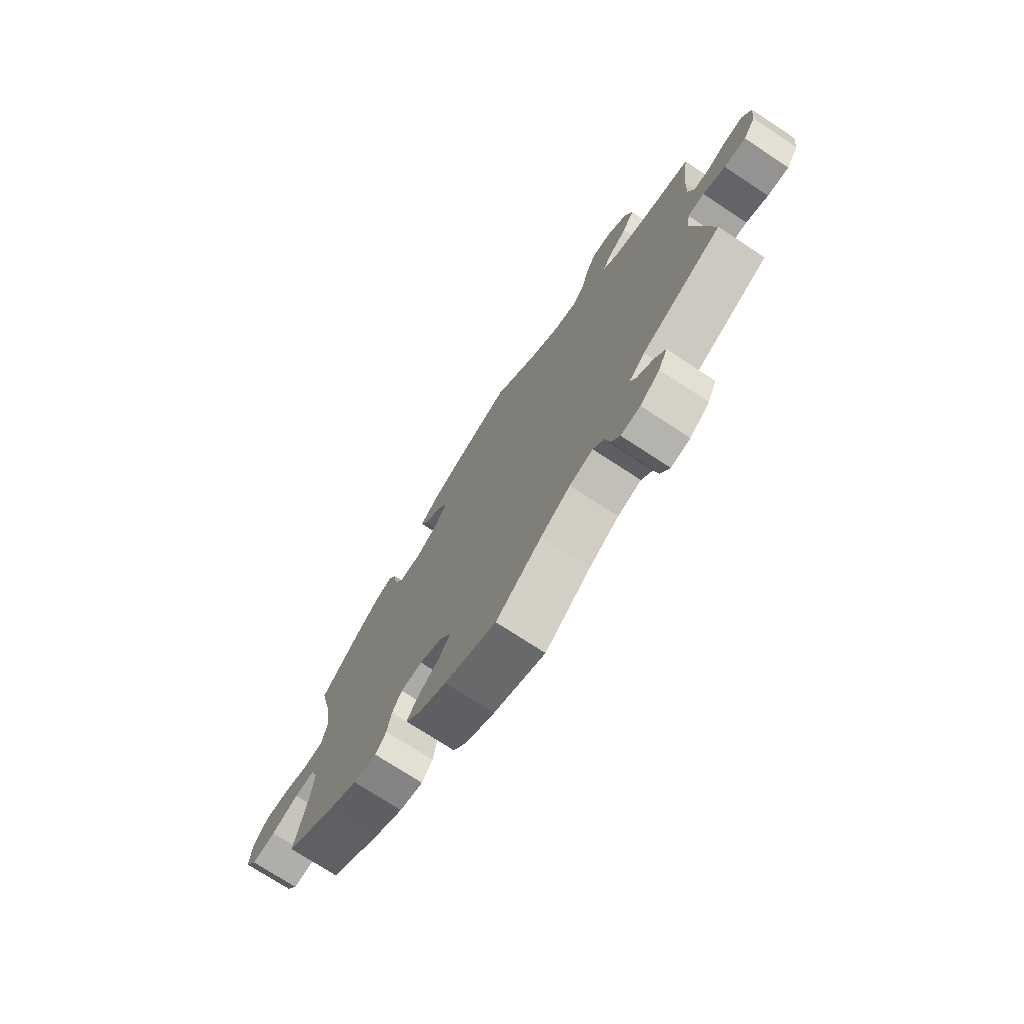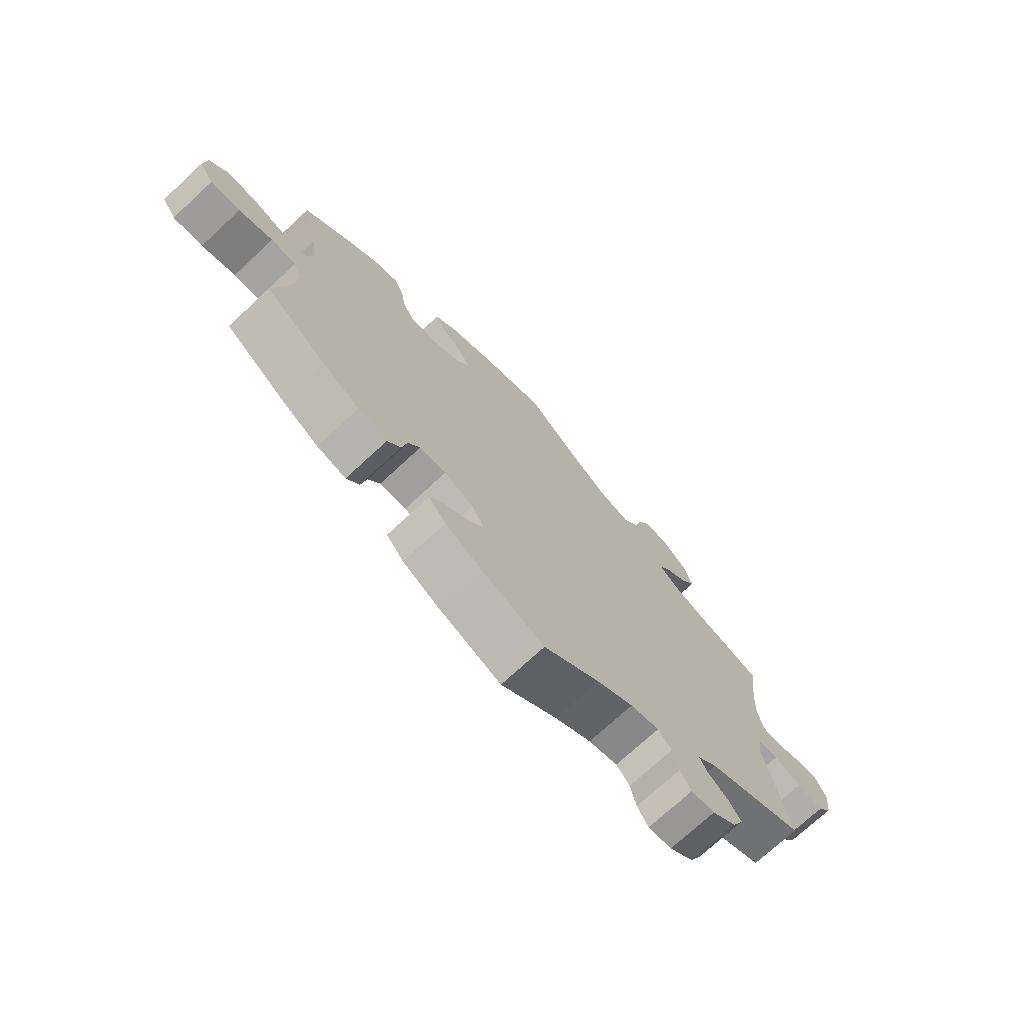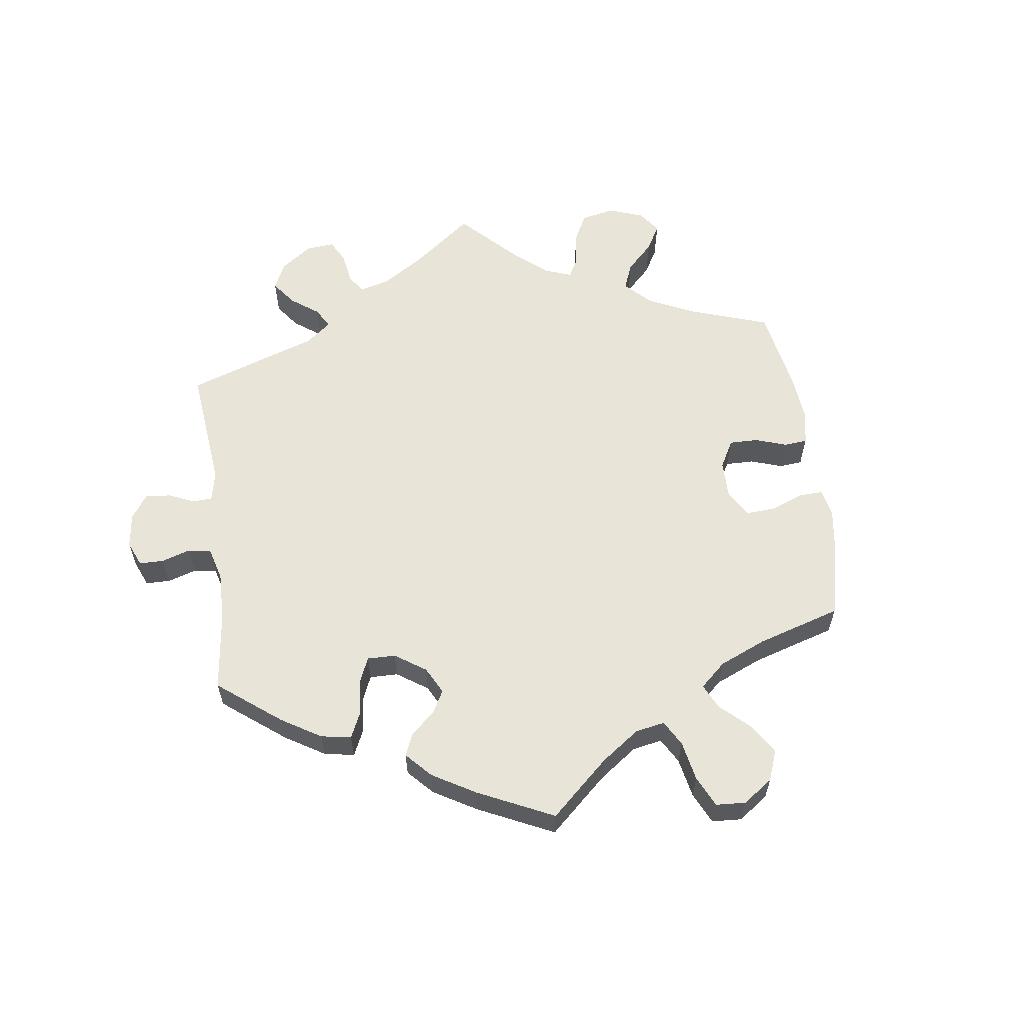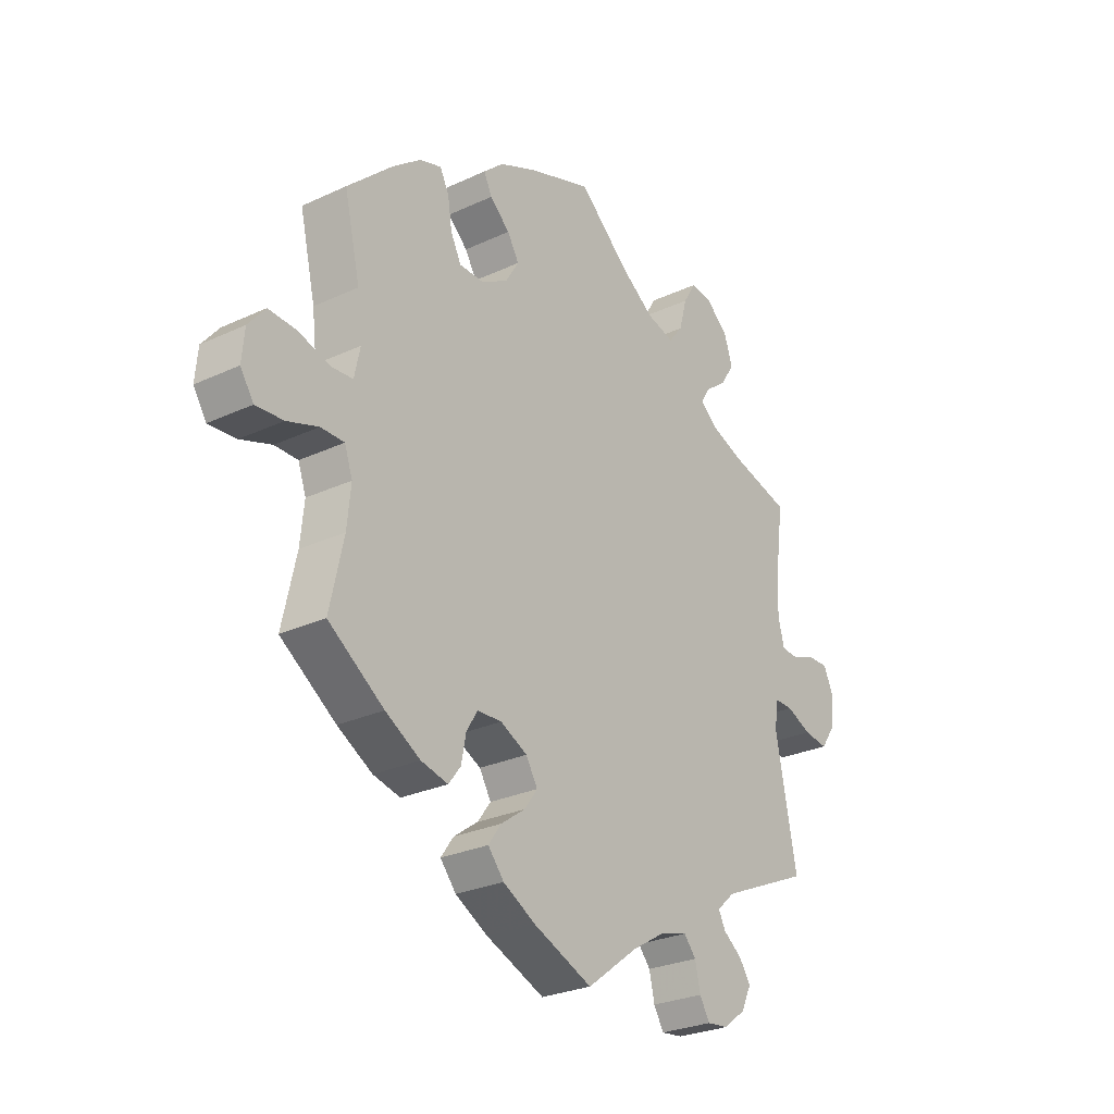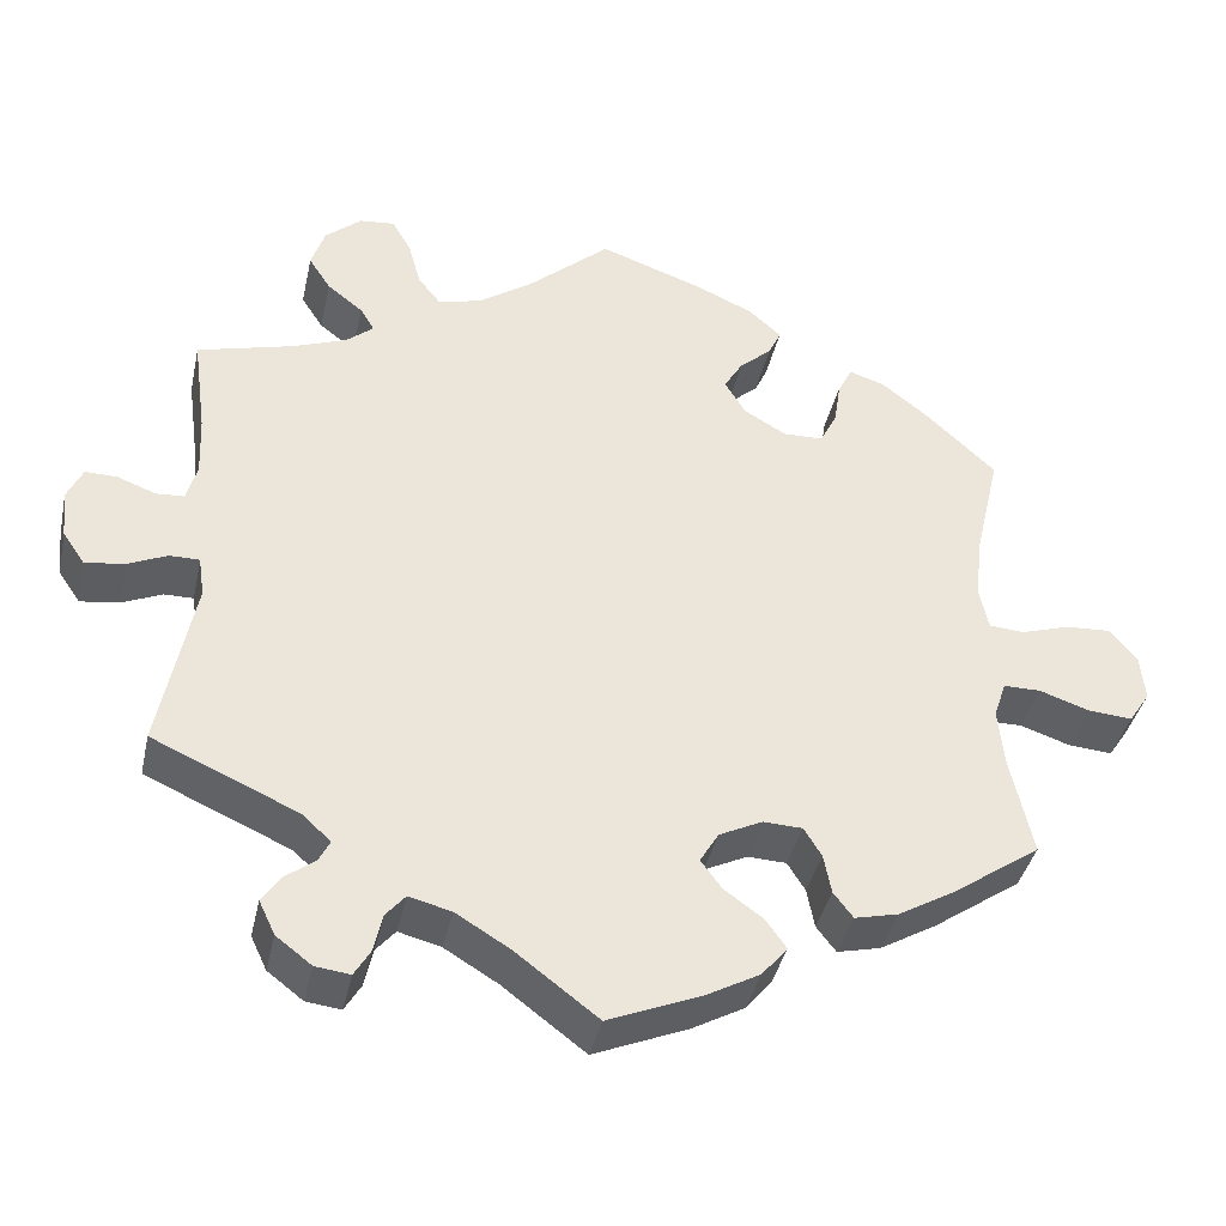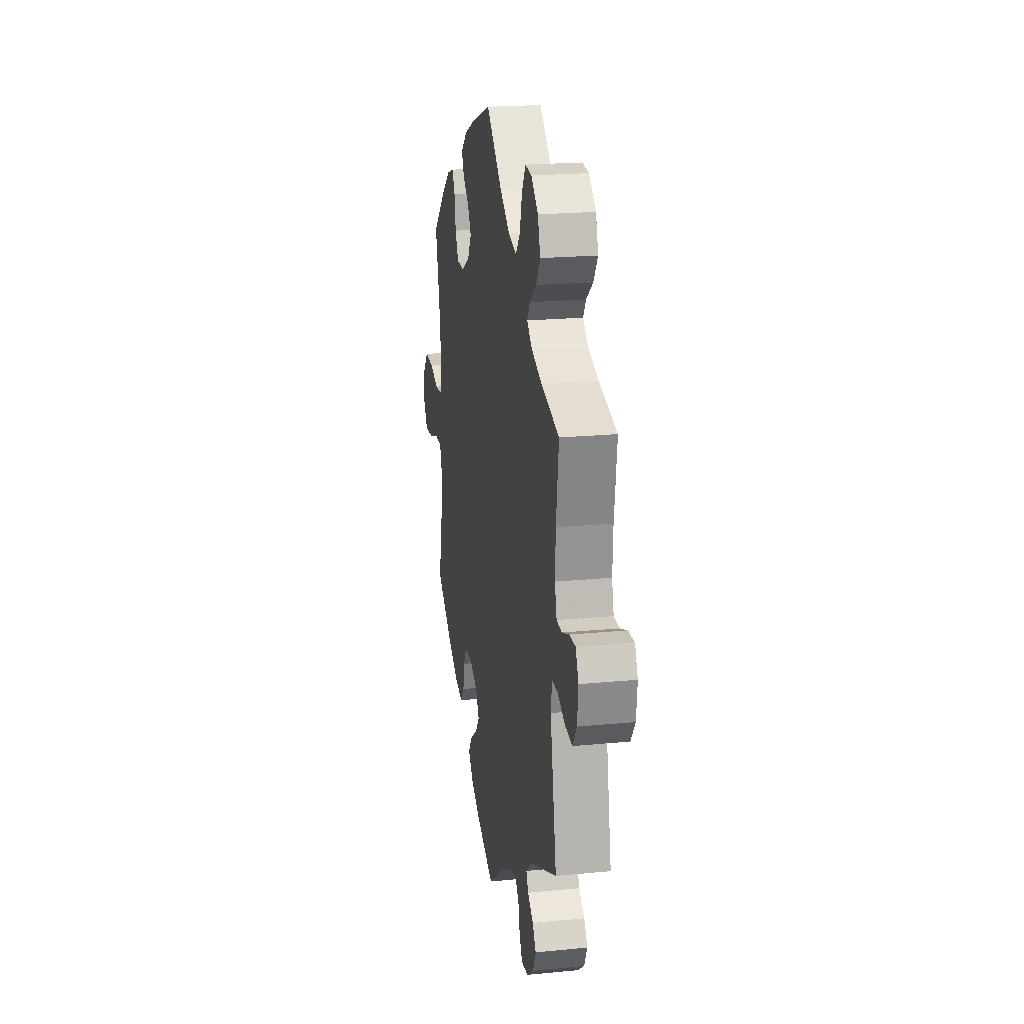
<metadata>
{"format":"obj","ext":"obj","renderer":"f3d","projection":"perspective","resolution":1024,"background":"white","views":[{"elev":-73.7,"azim":56.7,"up":"+Z"},{"elev":-73.1,"azim":-47.2,"up":"+Z"},{"elev":60.0,"azim":-127.7,"up":"+Y"},{"elev":-27.3,"azim":-54.3,"up":"+Z"},{"elev":-39.3,"azim":167.7,"up":"+Z"},{"elev":20.9,"azim":80.1,"up":"+Z"}]}
</metadata>
<code>
v 0.33 0.07 -0.365
v 0.296 0.07 -0.396
v 0.309 0.07 -0.422
v 0.344 0.07 -0.448
v 0.366 0.07 -0.48
v 0.347 0.07 -0.52
v 0.305 0.07 -0.552
v 0.264 0.07 -0.557
v 0.245 0.07 -0.525
v 0.235 0.07 -0.48
v 0.212 0.07 -0.453
v 0.162 0.07 -0.466
v 0.099 0.07 -0.504
v 0.001 0.07 -0.578
v -0.11 0.07 -0.532
v -0.172 0.07 -0.498
v -0.202 0.07 -0.462
v -0.178 0.07 -0.428
v -0.132 0.07 -0.395
v -0.107 0.07 -0.361
v -0.129 0.07 -0.324
v -0.18 0.07 -0.299
v -0.226 0.07 -0.301
v -0.247 0.07 -0.335
v -0.256 0.07 -0.382
v -0.279 0.07 -0.412
v -0.33 0.07 -0.4
v -0.396 0.07 -0.362
v -0.501 0.07 -0.289
v -0.475 0.07 -0.171
v -0.468 0.07 -0.101
v -0.483 0.07 -0.058
v -0.527 0.07 -0.058
v -0.586 0.07 -0.078
v -0.638 0.07 -0.082
v -0.663 0.07 -0.044
v -0.658 0.07 0.011
v -0.626 0.07 0.05
v -0.572 0.07 0.047
v -0.515 0.07 0.029
v -0.473 0.07 0.032
v -0.462 0.07 0.083
v -0.471 0.07 0.16
v -0.501 0.07 0.289
v -0.416 0.07 0.368
v -0.362 0.07 0.41
v -0.321 0.07 0.423
v -0.304 0.07 0.39
v -0.296 0.07 0.338
v -0.276 0.07 0.298
v -0.229 0.07 0.297
v -0.179 0.07 0.326
v -0.154 0.07 0.367
v -0.176 0.07 0.404
v -0.214 0.07 0.438
v -0.229 0.07 0.47
v -0.191 0.07 0.504
v -0.122 0.07 0.535
v 0 0.07 0.578
v 0.096 0.07 0.493
v 0.16 0.07 0.448
v 0.212 0.07 0.434
v 0.239 0.07 0.468
v 0.254 0.07 0.523
v 0.277 0.07 0.562
v 0.318 0.07 0.558
v 0.361 0.07 0.521
v 0.377 0.07 0.472
v 0.351 0.07 0.432
v 0.309 0.07 0.399
v 0.292 0.07 0.371
v 0.324 0.07 0.344
v 0.388 0.07 0.32
v 0.501 0.07 0.29
v 0.485 0.07 0.172
v 0.482 0.07 0.101
v 0.494 0.07 0.056
v 0.527 0.07 0.054
v 0.572 0.07 0.071
v 0.61 0.07 0.072
v 0.628 0.07 0.033
v 0.622 0.07 -0.024
v 0.596 0.07 -0.062
v 0.55 0.07 -0.056
v 0.503 0.07 -0.035
v 0.468 0.07 -0.035
v 0.461 0.07 -0.083
v 0.501 0.07 -0.289
v 0.33 0 -0.365
v 0.296 0 -0.396
v 0.309 0 -0.422
v 0.344 0 -0.448
v 0.366 0 -0.48
v 0.347 0 -0.52
v 0.305 0 -0.552
v 0.264 0 -0.557
v 0.245 0 -0.525
v 0.235 0 -0.48
v 0.212 0 -0.453
v 0.162 0 -0.466
v 0.099 0 -0.504
v 0.001 0 -0.578
v -0.11 0 -0.532
v -0.172 0 -0.498
v -0.202 0 -0.462
v -0.178 0 -0.428
v -0.132 0 -0.395
v -0.107 0 -0.361
v -0.129 0 -0.324
v -0.18 0 -0.299
v -0.226 0 -0.301
v -0.247 0 -0.335
v -0.256 0 -0.382
v -0.279 0 -0.412
v -0.33 0 -0.4
v -0.396 0 -0.362
v -0.501 0 -0.289
v -0.475 0 -0.171
v -0.468 0 -0.101
v -0.483 0 -0.058
v -0.527 0 -0.058
v -0.586 0 -0.078
v -0.638 0 -0.082
v -0.663 0 -0.044
v -0.658 0 0.011
v -0.626 0 0.05
v -0.572 0 0.047
v -0.515 0 0.029
v -0.473 0 0.032
v -0.462 0 0.083
v -0.471 0 0.16
v -0.501 0 0.289
v -0.416 0 0.368
v -0.362 0 0.41
v -0.321 0 0.423
v -0.304 0 0.39
v -0.296 0 0.338
v -0.276 0 0.298
v -0.229 0 0.297
v -0.179 0 0.326
v -0.154 0 0.367
v -0.176 0 0.404
v -0.214 0 0.438
v -0.229 0 0.47
v -0.191 0 0.504
v -0.122 0 0.535
v 0 0 0.578
v 0.096 0 0.493
v 0.16 0 0.448
v 0.212 0 0.434
v 0.239 0 0.468
v 0.254 0 0.523
v 0.277 0 0.562
v 0.318 0 0.558
v 0.361 0 0.521
v 0.377 0 0.472
v 0.351 0 0.432
v 0.309 0 0.399
v 0.292 0 0.371
v 0.324 0 0.344
v 0.388 0 0.32
v 0.501 0 0.29
v 0.485 0 0.172
v 0.482 0 0.101
v 0.494 0 0.056
v 0.527 0 0.054
v 0.572 0 0.071
v 0.61 0 0.072
v 0.628 0 0.033
v 0.622 0 -0.024
v 0.596 0 -0.062
v 0.55 0 -0.056
v 0.503 0 -0.035
v 0.468 0 -0.035
v 0.461 0 -0.083
v 0.501 0 -0.289
f 87 88 1
f 86 87 1 2
f 82 83 84 85
f 82 85 86
f 81 82 86
f 78 79 80 81
f 77 78 81 86
f 76 77 86 2
f 73 74 75
f 72 73 75 76
f 71 72 76 2
f 67 68 69 70
f 67 70 71
f 66 67 71
f 63 64 65 66
f 62 63 66 71
f 61 62 71 2
f 57 58 59 60
f 57 60 61 2
f 54 55 56 57
f 53 54 57
f 46 47 48 49
f 46 49 50
f 43 44 45 46
f 42 43 46 50
f 41 42 50 51
f 37 38 39 40
f 37 40 41
f 36 37 41
f 33 34 35 36
f 32 33 36 41
f 31 32 41 51
f 27 28 29 30
f 24 25 26 27
f 23 24 27 30
f 22 23 30 31
f 16 17 18 19
f 16 19 20
f 13 14 15 16
f 12 13 16 20
f 11 12 20 21
f 7 8 9 10
f 7 10 11
f 6 7 11
f 3 4 5 6
f 3 6 11
f 53 57 2 3
f 52 53 3 11
f 22 31 51 52
f 11 21 22 52
f 89 176 175
f 90 89 175 174
f 173 172 171 170
f 174 173 170
f 174 170 169
f 169 168 167 166
f 174 169 166 165
f 90 174 165 164
f 163 162 161
f 164 163 161 160
f 90 164 160 159
f 158 157 156 155
f 159 158 155
f 159 155 154
f 154 153 152 151
f 159 154 151 150
f 90 159 150 149
f 148 147 146 145
f 90 149 148 145
f 145 144 143 142
f 145 142 141
f 137 136 135 134
f 138 137 134
f 134 133 132 131
f 138 134 131 130
f 139 138 130 129
f 128 127 126 125
f 129 128 125
f 129 125 124
f 124 123 122 121
f 129 124 121 120
f 139 129 120 119
f 118 117 116 115
f 115 114 113 112
f 118 115 112 111
f 119 118 111 110
f 107 106 105 104
f 108 107 104
f 104 103 102 101
f 108 104 101 100
f 109 108 100 99
f 98 97 96 95
f 99 98 95
f 99 95 94
f 94 93 92 91
f 99 94 91
f 91 90 145 141
f 99 91 141 140
f 140 139 119 110
f 140 110 109 99
f 1 89 90 2
f 2 90 91 3
f 3 91 92 4
f 4 92 93 5
f 5 93 94 6
f 6 94 95 7
f 7 95 96 8
f 8 96 97 9
f 9 97 98 10
f 10 98 99 11
f 11 99 100 12
f 12 100 101 13
f 13 101 102 14
f 14 102 103 15
f 15 103 104 16
f 16 104 105 17
f 17 105 106 18
f 18 106 107 19
f 19 107 108 20
f 20 108 109 21
f 21 109 110 22
f 22 110 111 23
f 23 111 112 24
f 24 112 113 25
f 25 113 114 26
f 26 114 115 27
f 27 115 116 28
f 28 116 117 29
f 29 117 118 30
f 30 118 119 31
f 31 119 120 32
f 32 120 121 33
f 33 121 122 34
f 34 122 123 35
f 35 123 124 36
f 36 124 125 37
f 37 125 126 38
f 38 126 127 39
f 39 127 128 40
f 40 128 129 41
f 41 129 130 42
f 42 130 131 43
f 43 131 132 44
f 44 132 133 45
f 45 133 134 46
f 46 134 135 47
f 47 135 136 48
f 48 136 137 49
f 49 137 138 50
f 50 138 139 51
f 51 139 140 52
f 52 140 141 53
f 53 141 142 54
f 54 142 143 55
f 55 143 144 56
f 56 144 145 57
f 57 145 146 58
f 58 146 147 59
f 59 147 148 60
f 60 148 149 61
f 61 149 150 62
f 62 150 151 63
f 63 151 152 64
f 64 152 153 65
f 65 153 154 66
f 66 154 155 67
f 67 155 156 68
f 68 156 157 69
f 69 157 158 70
f 70 158 159 71
f 71 159 160 72
f 72 160 161 73
f 73 161 162 74
f 74 162 163 75
f 75 163 164 76
f 76 164 165 77
f 77 165 166 78
f 78 166 167 79
f 79 167 168 80
f 80 168 169 81
f 81 169 170 82
f 82 170 171 83
f 83 171 172 84
f 84 172 173 85
f 85 173 174 86
f 86 174 175 87
f 87 175 176 88
f 88 176 89 1

</code>
